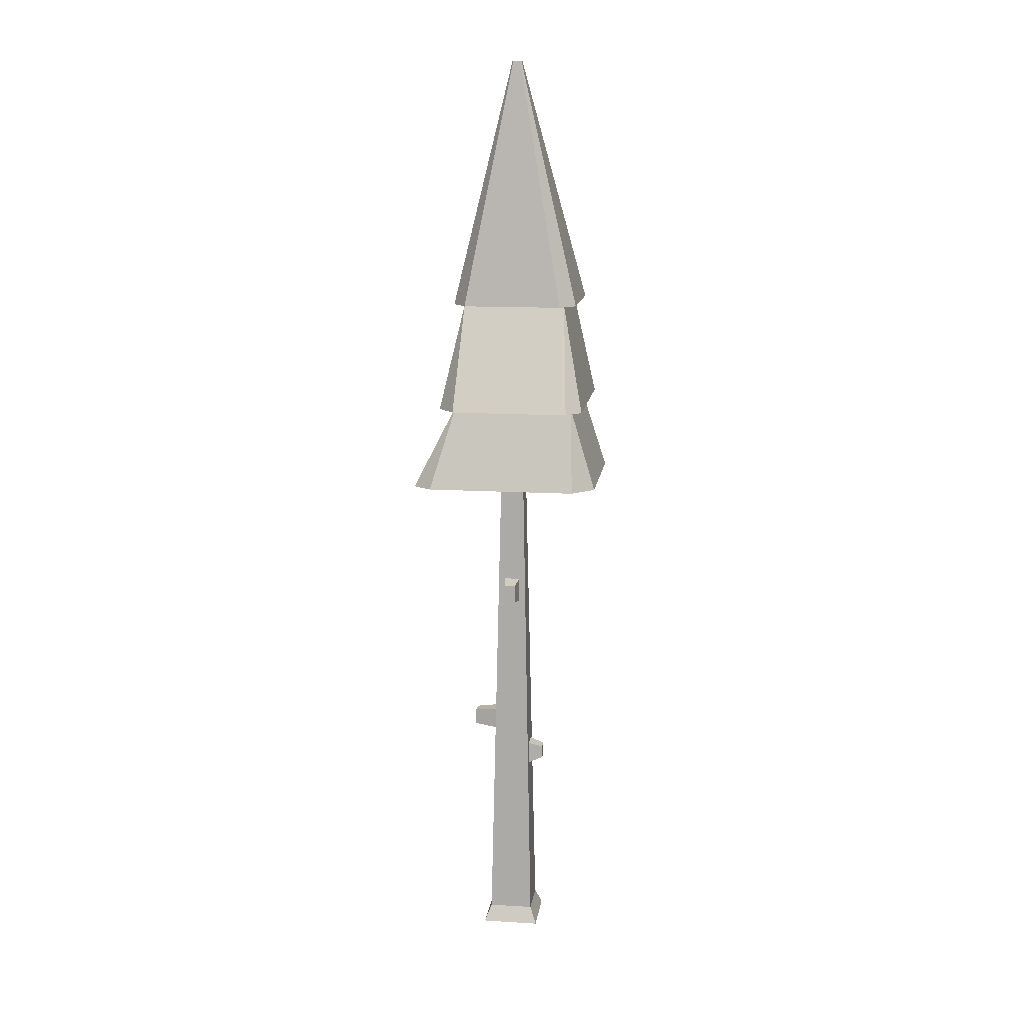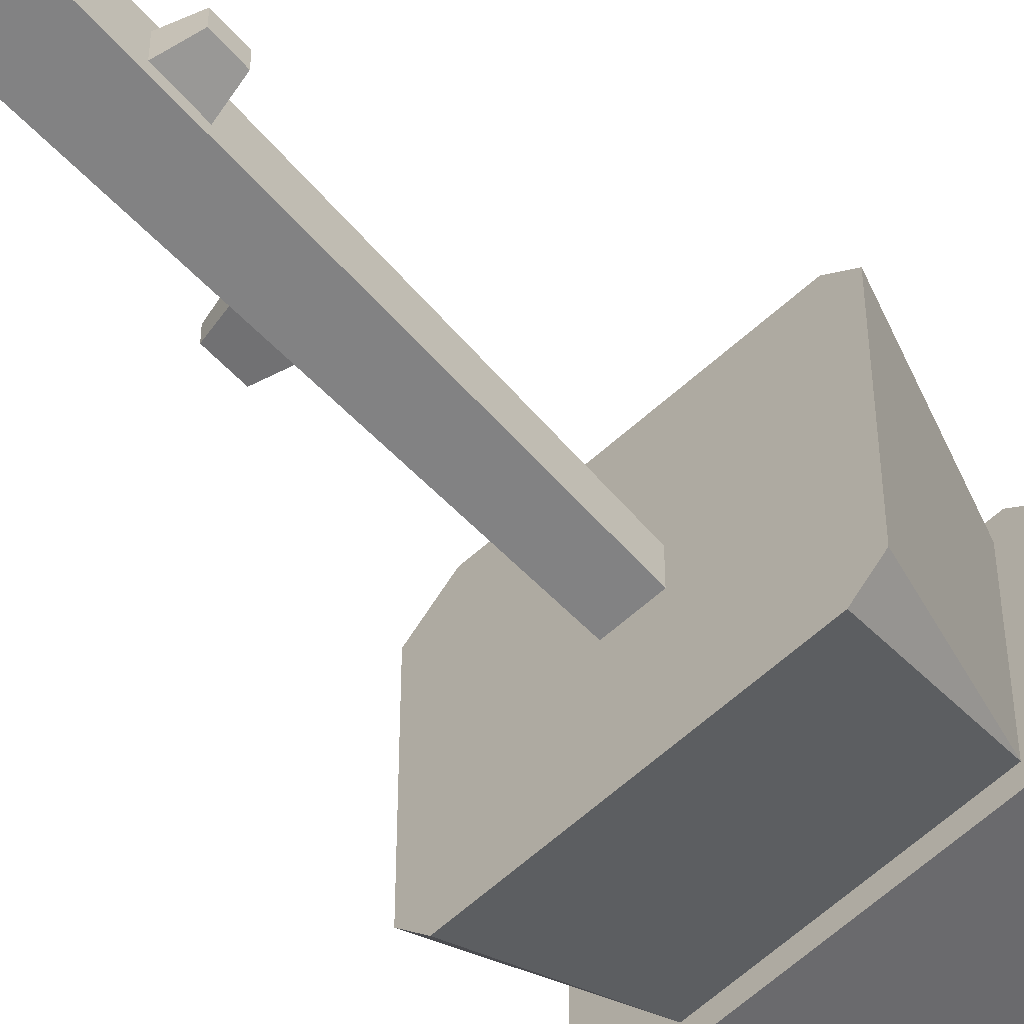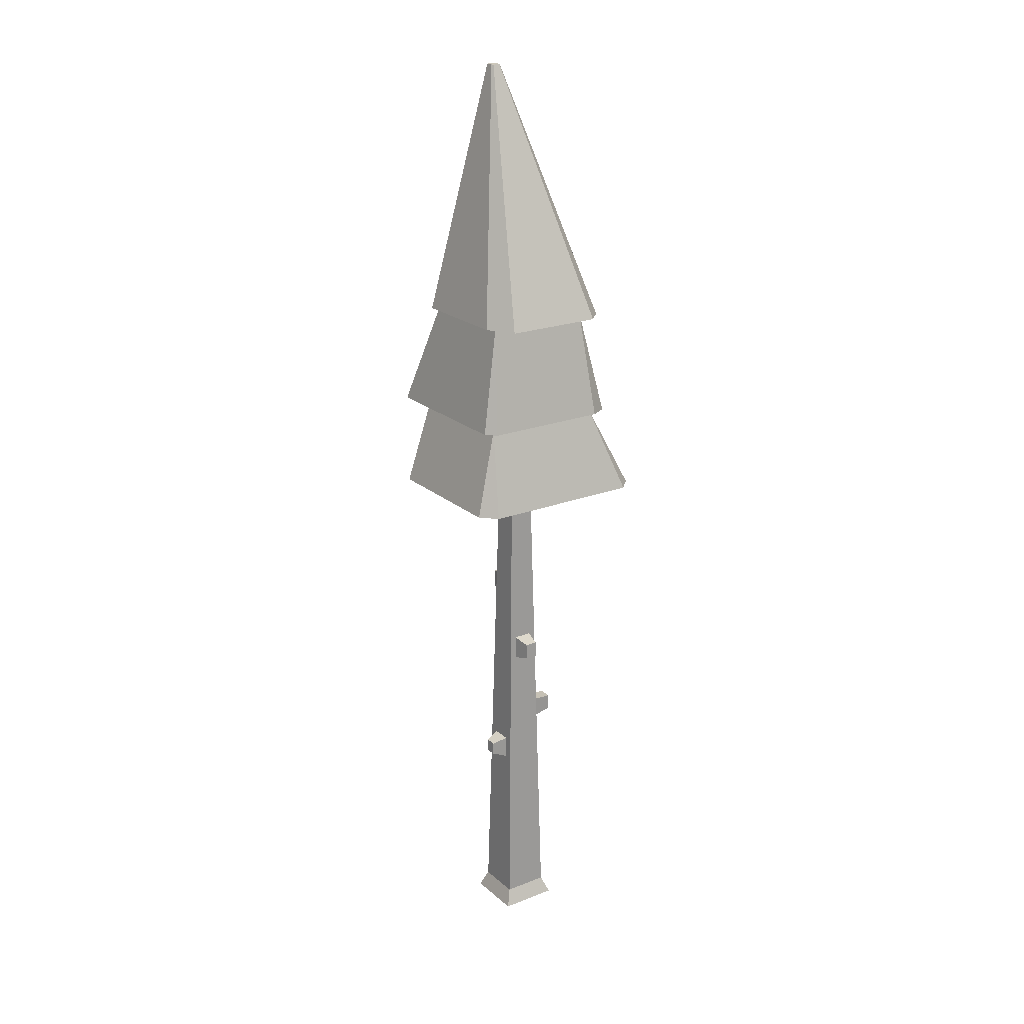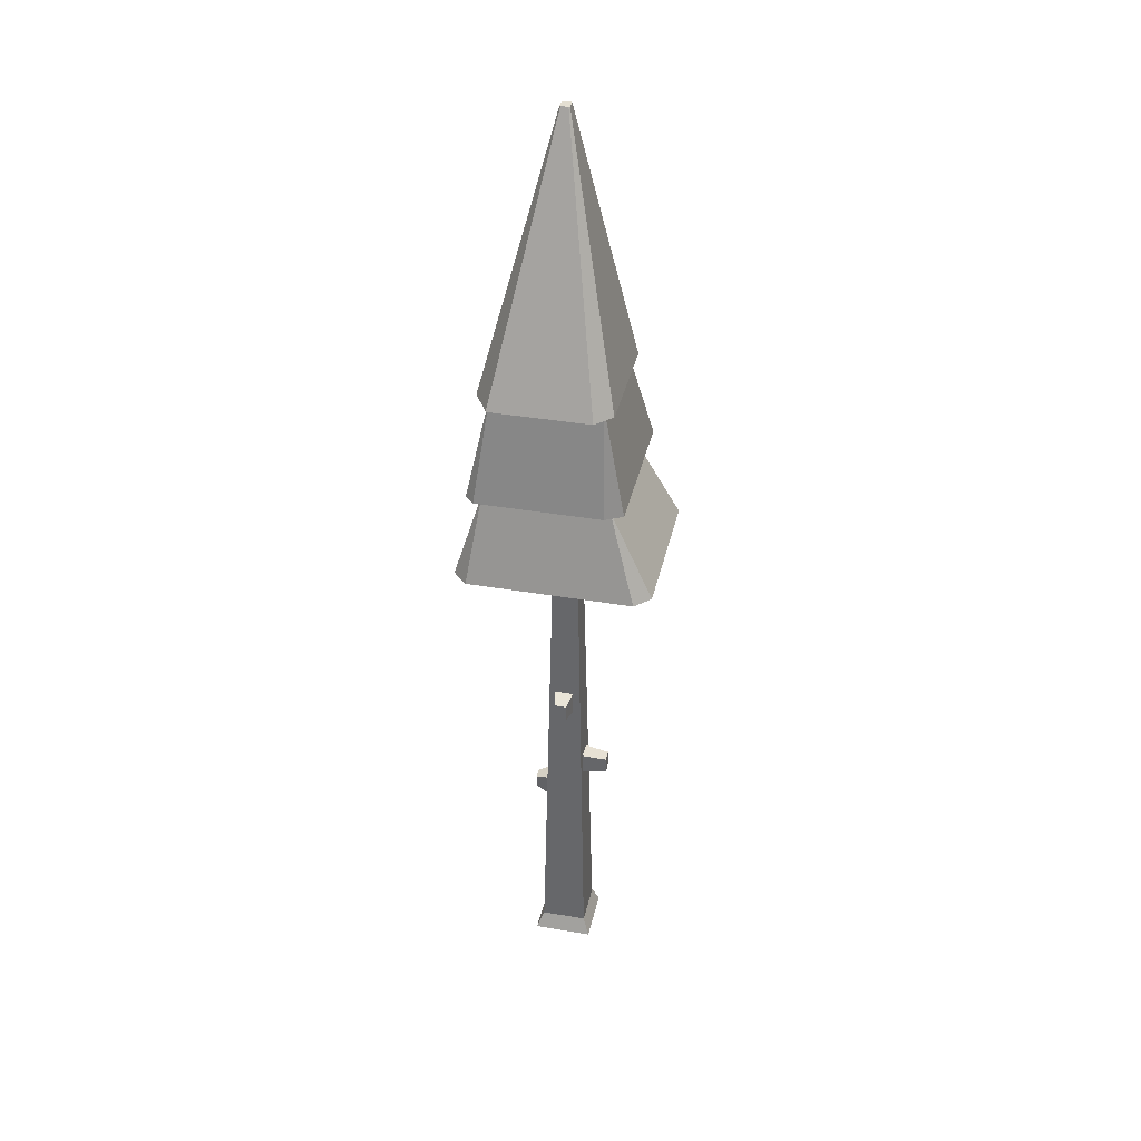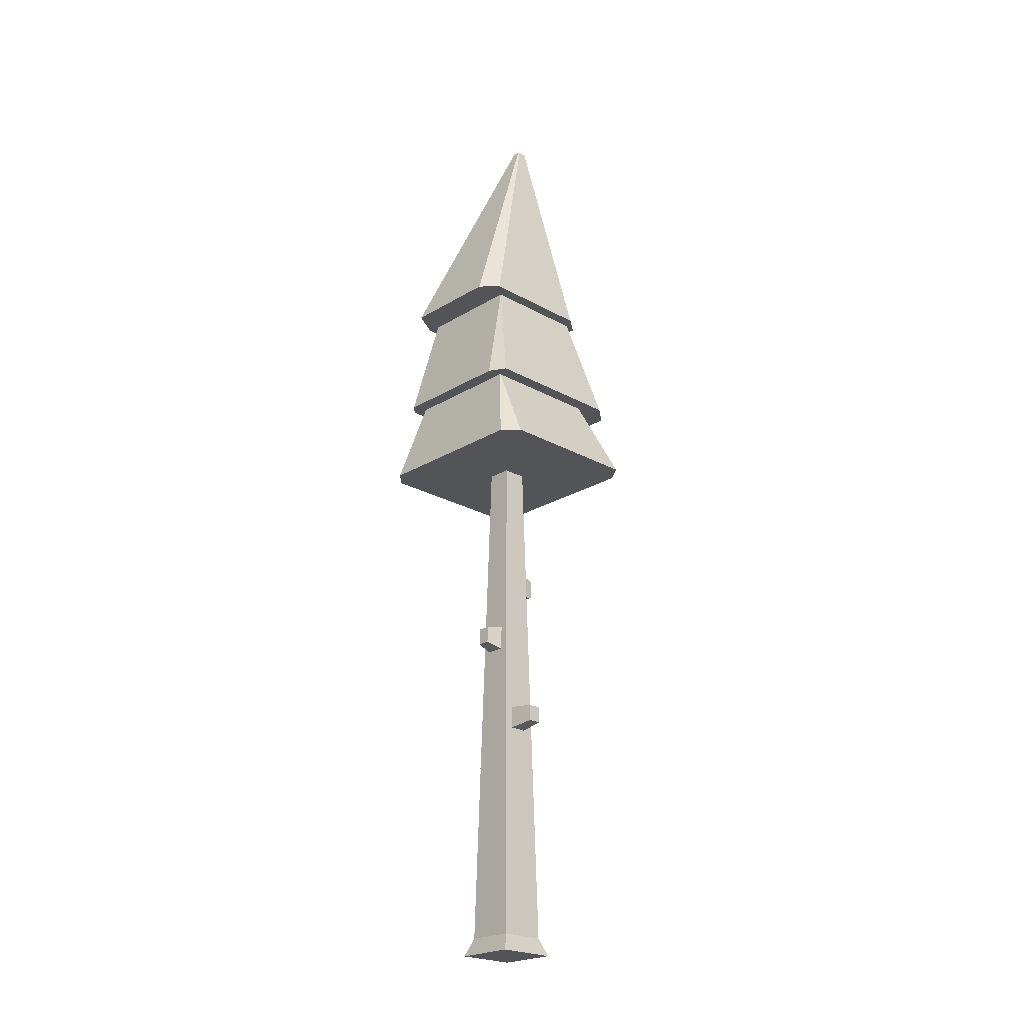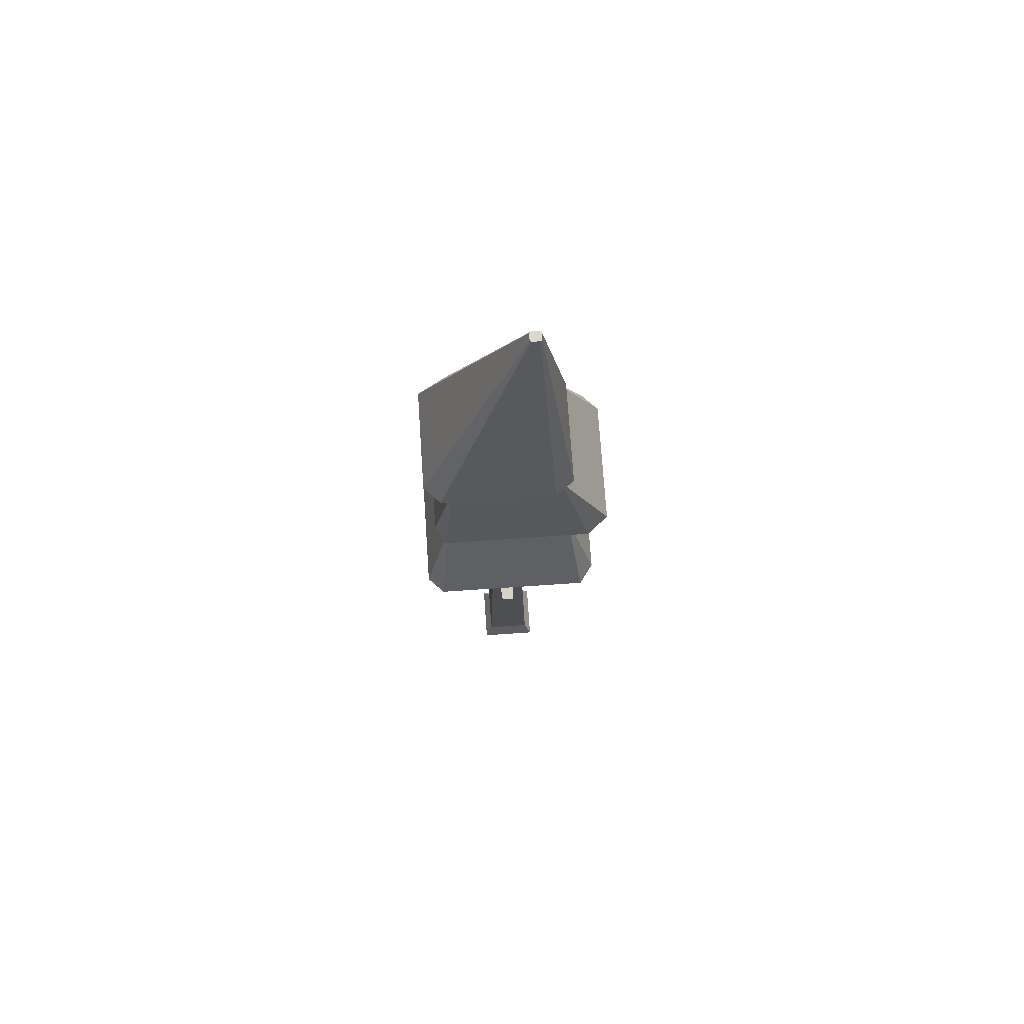
<metadata>
{"format":"obj","ext":"obj","renderer":"f3d","projection":"perspective","resolution":1024,"background":"white","views":[{"elev":13.4,"azim":-82.2,"up":"+Y"},{"elev":-61.6,"azim":42.5,"up":"+Z"},{"elev":21.5,"azim":55.6,"up":"+Y"},{"elev":37.2,"azim":102.5,"up":"+Y"},{"elev":-23.0,"azim":136.1,"up":"+Y"},{"elev":73.3,"azim":176.1,"up":"+Y"}]}
</metadata>
<code>
g tree_pine_tallSquare_detailed
v -0.3241 0.35 0.4843
v 0.3454 3.881 0.4096
v 0.6033 0.35 0.4843
v 0.3846 10.69 0.2657
v 0.3454 4.356 0.3996
v -0.05461 4.356 0.3996
v -0.05461 3.881 0.4096
v -0.1055 10.69 0.2657
v 0.3644 10.69 0.2657
v 0.474 6.462 0.2197
v 0.6033 0.35 -0.4431
v 0.474 6.462 -0.1553
v 0.4634 6.962 -0.1553
v 0.3846 10.69 -0.2244
v 0.4634 6.962 0.2197
v 0.03339 3.992 0.7073
v 0.2574 3.992 0.7073
v 0.8222 6.552 0.1578
v 0.8151 6.887 0.1578
v 0.8222 6.552 -0.09341
v 0.8151 6.887 -0.09341
v 0.03339 4.258 0.7017
v 0.2574 4.258 0.7017
v -0.01381 4.686 -0.3513
v -0.3241 0.35 -0.4431
v -0.1055 10.69 -0.2244
v -0.01381 5.136 -0.3418
v 0.3362 5.136 -0.3418
v 0.3362 4.686 -0.3513
v -0.0853 10.69 -0.2244
v -0.4633 0 -0.5822
v -0.4633 0 0.6234
v 0.7424 0 -0.5822
v 0.7424 0 0.6234
v -0.1552 8.333 0.1856
v -0.1552 8.333 -0.1394
v -0.1664 7.808 -0.1394
v -0.1664 7.808 0.1856
v 0.1396 10.69 0.02061
v 0.03169 4.756 -0.85
v 0.2907 4.756 -0.85
v 0.03169 5.088 -0.843
v 0.2907 5.088 -0.843
v -0.5068 8.262 0.1368
v -0.5146 7.894 0.1368
v -0.5068 8.262 -0.09067
v -0.5146 7.894 -0.09067
v 1.931 10.69 1.659
v 1.396 12.44 1.424
v 1.931 10.69 -1.653
v 1.396 12.44 -1.074
v -1.103 12.44 -1.074
v -1.638 10.69 -1.577
v -1.366 10.69 -1.96
v -0.5291 19.7 0.09899
v -0.506 19.7 0.2713
v -0.5291 19.7 0.2483
v -0.5021 19.7 0.07868
v -0.3514 19.7 0.2713
v -0.3346 19.7 0.07868
v -0.3109 19.7 0.2483
v -0.3109 19.7 0.1023
v -1.505 12.44 -1.36
v 1.492 12.44 -1.36
v -0.9278 14.61 -0.8994
v 1.221 14.61 -0.8994
v -0.8038 14.61 -1.145
v 1.492 14.61 -1.145
v -1.103 12.44 1.424
v -1.625 12.44 1.71
v -1.931 12.44 1.404
v -1.931 12.44 -1.014
v 1.492 12.44 1.71
v 1.681 12.44 -1.014
v 1.681 12.44 1.521
v -0.9278 14.61 1.249
v 1.631 10.69 1.96
v -1.196 10.69 1.96
v -1.638 10.69 1.518
v 1.625 10.69 -1.96
v 1.817 14.61 -0.8207
v 1.221 14.61 1.249
v 1.817 14.61 1.179
v 1.262 14.61 1.495
v -0.8574 14.61 1.495
v -1.173 14.61 1.179
v -1.173 14.61 -0.8666
f 2 1 3
f 3 4 2
f 4 5 2
f 4 6 5
f 1 2 7
f 7 8 1
f 7 6 8
f 6 4 8
f 4 9 8
f 10 4 3
f 3 11 10
f 11 12 10
f 11 13 12
f 11 14 13
f 15 14 4
f 4 10 15
f 15 13 14
f 16 7 2
f 2 17 16
f 15 10 18
f 18 19 15
f 20 12 13
f 13 21 20
f 7 16 22
f 22 6 7
f 23 17 2
f 2 5 23
f 10 12 20
f 20 18 10
f 13 15 19
f 19 21 13
f 5 6 22
f 22 23 5
f 24 11 25
f 25 26 24
f 26 27 24
f 26 28 27
f 11 24 29
f 29 14 11
f 29 28 14
f 28 26 14
f 26 30 14
f 32 31 33
f 33 34 32
f 3 34 33
f 33 11 3
f 35 8 26
f 26 36 35
f 26 37 36
f 8 35 38
f 1 8 38
f 38 25 1
f 38 37 25
f 37 26 25
f 31 32 1
f 1 25 31
f 33 31 25
f 25 11 33
f 32 34 3
f 3 1 32
f 26 30 39
f 39 30 14
f 14 4 39
f 41 40 42
f 42 43 41
f 45 44 46
f 46 47 45
f 1 25 11
f 11 3 1
f 36 37 47
f 47 46 36
f 45 47 37
f 37 38 45
f 45 38 35
f 35 44 45
f 46 44 35
f 35 36 46
f 42 27 28
f 28 43 42
f 29 24 40
f 40 41 29
f 43 28 29
f 29 41 43
f 24 27 42
f 42 40 24
f 19 18 20
f 20 21 19
f 16 17 23
f 23 22 16
f 49 48 50
f 50 51 49
f 49 50 48
f 50 49 51
f 53 52 54
f 56 55 57
f 55 56 58
f 58 56 59
f 58 59 60
f 60 59 61
f 60 61 62
f 64 63 65
f 65 66 64
f 64 65 63
f 65 64 66
f 68 67 58
f 58 60 68
f 68 58 67
f 58 68 60
f 52 63 64
f 64 51 52
f 64 49 51
f 63 52 69
f 63 69 70
f 63 70 71
f 71 72 63
f 69 73 70
f 69 49 73
f 49 64 73
f 64 74 73
f 74 75 73
f 52 64 63
f 64 52 51
f 64 51 49
f 63 69 52
f 63 70 69
f 63 71 70
f 71 63 72
f 69 70 73
f 69 73 49
f 49 73 64
f 64 73 74
f 74 73 75
f 72 71 76
f 76 65 72
f 72 76 71
f 76 72 65
f 78 77 49
f 49 69 78
f 78 49 77
f 49 78 69
f 77 48 49
f 79 78 69
f 9 39 4
f 39 9 8
f 8 26 39
f 78 26 8
f 54 26 78
f 54 78 79
f 79 53 54
f 54 80 26
f 80 30 26
f 80 14 30
f 80 4 14
f 8 77 78
f 8 9 77
f 9 4 77
f 4 80 77
f 80 50 77
f 50 48 77
f 9 4 39
f 39 8 9
f 8 39 26
f 78 8 26
f 54 78 26
f 54 79 78
f 79 54 53
f 54 26 80
f 80 26 30
f 80 30 14
f 80 14 4
f 8 78 77
f 8 77 9
f 9 77 4
f 4 77 80
f 80 77 50
f 50 77 48
f 81 68 60
f 60 62 81
f 73 75 82
f 84 83 61
f 61 59 84
f 85 84 59
f 59 56 85
f 85 59 84
f 59 85 56
f 82 75 74
f 74 66 82
f 82 74 75
f 74 82 66
f 63 72 65
f 61 83 81
f 81 62 61
f 61 81 83
f 81 61 62
f 53 79 69
f 69 52 53
f 53 69 79
f 69 53 52
f 51 50 80
f 86 85 56
f 56 57 86
f 87 86 57
f 57 55 87
f 87 57 86
f 57 87 55
f 67 87 55
f 55 58 67
f 65 86 87
f 87 67 65
f 67 66 65
f 67 68 66
f 68 82 66
f 68 84 82
f 68 83 84
f 68 81 83
f 86 65 76
f 76 85 86
f 76 82 85
f 82 84 85
f 65 87 86
f 87 65 67
f 67 65 66
f 67 66 68
f 68 66 82
f 68 82 84
f 68 84 83
f 68 83 81
f 86 76 65
f 76 86 85
f 76 85 82
f 82 85 84
f 66 74 64
f 70 73 82
f 82 76 70
f 70 82 73
f 82 70 76
f 71 70 76
f 80 54 52
f 52 51 80
f 80 52 54
f 52 80 51
f 56 57 55
f 55 58 56
f 58 59 56
f 58 60 59
f 60 61 59
f 60 62 61

</code>
